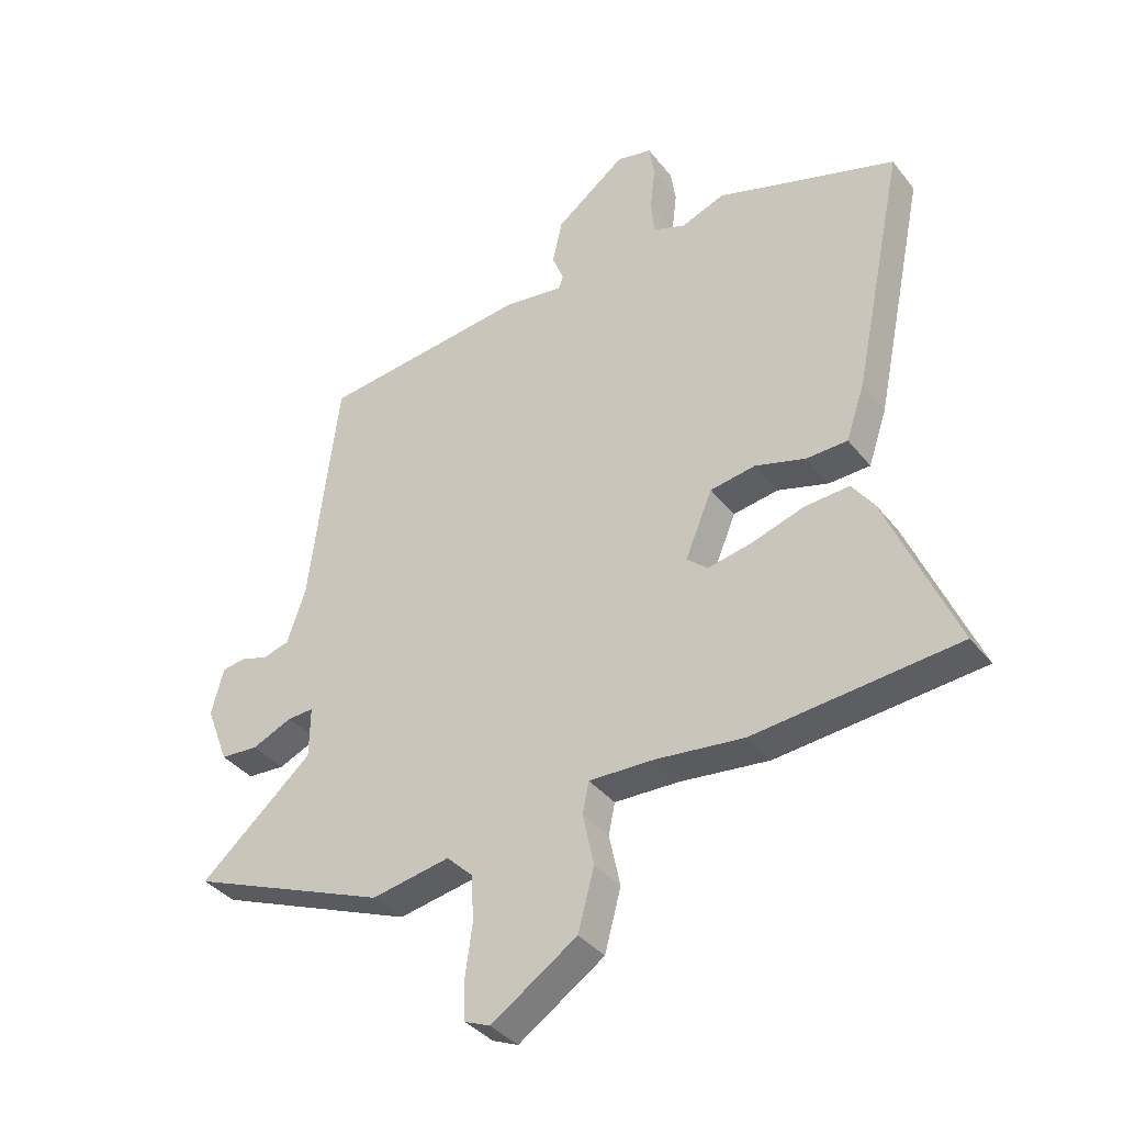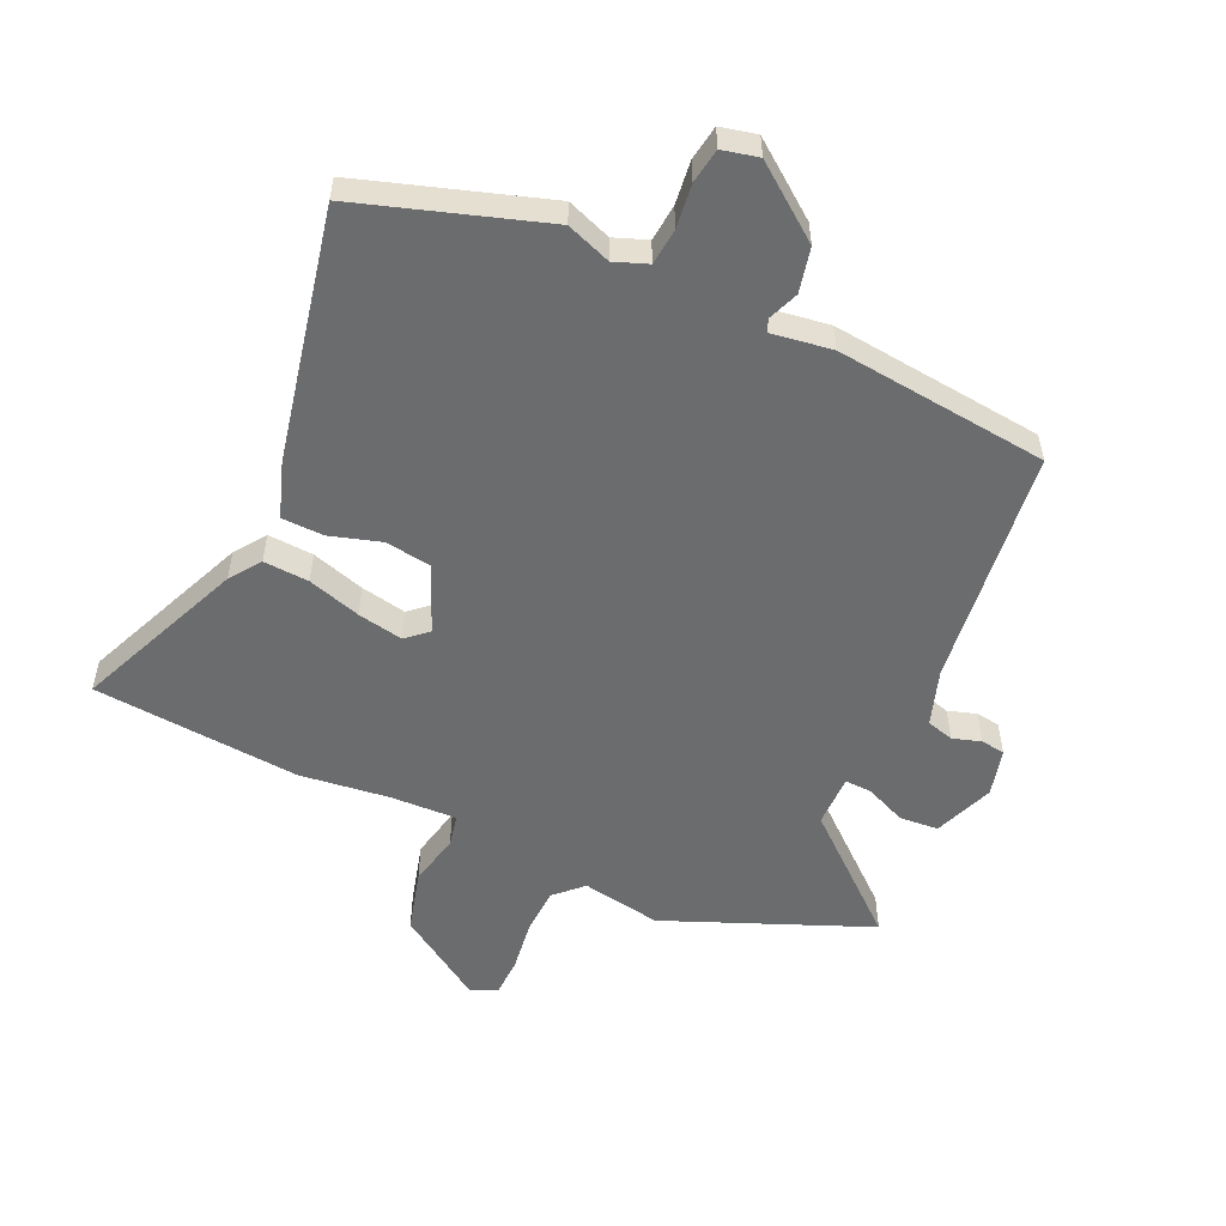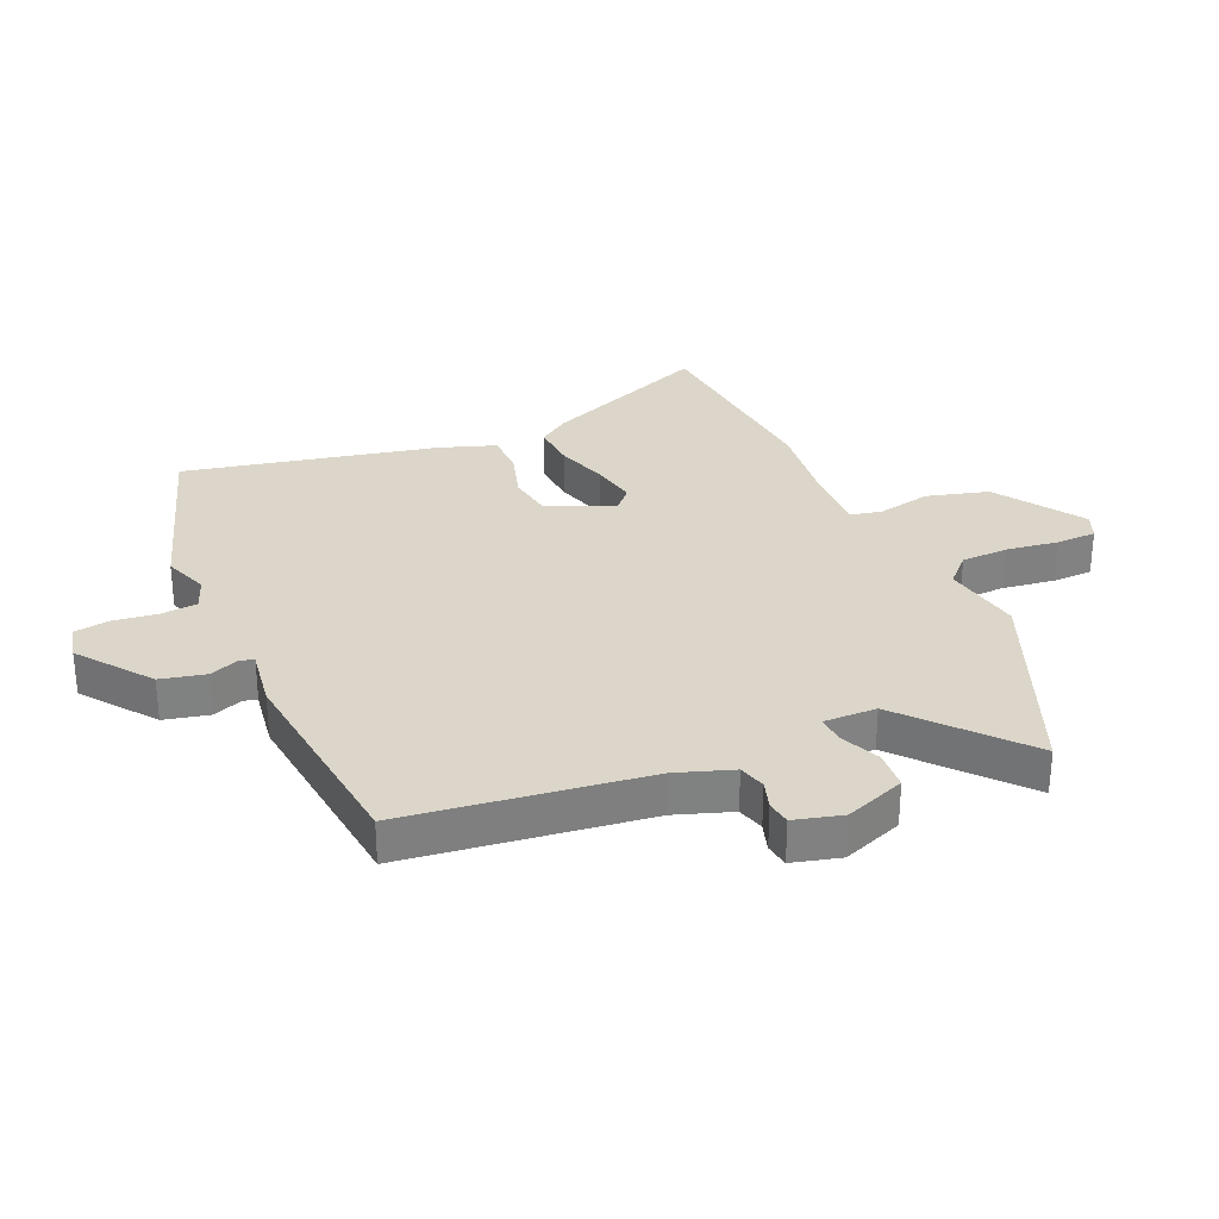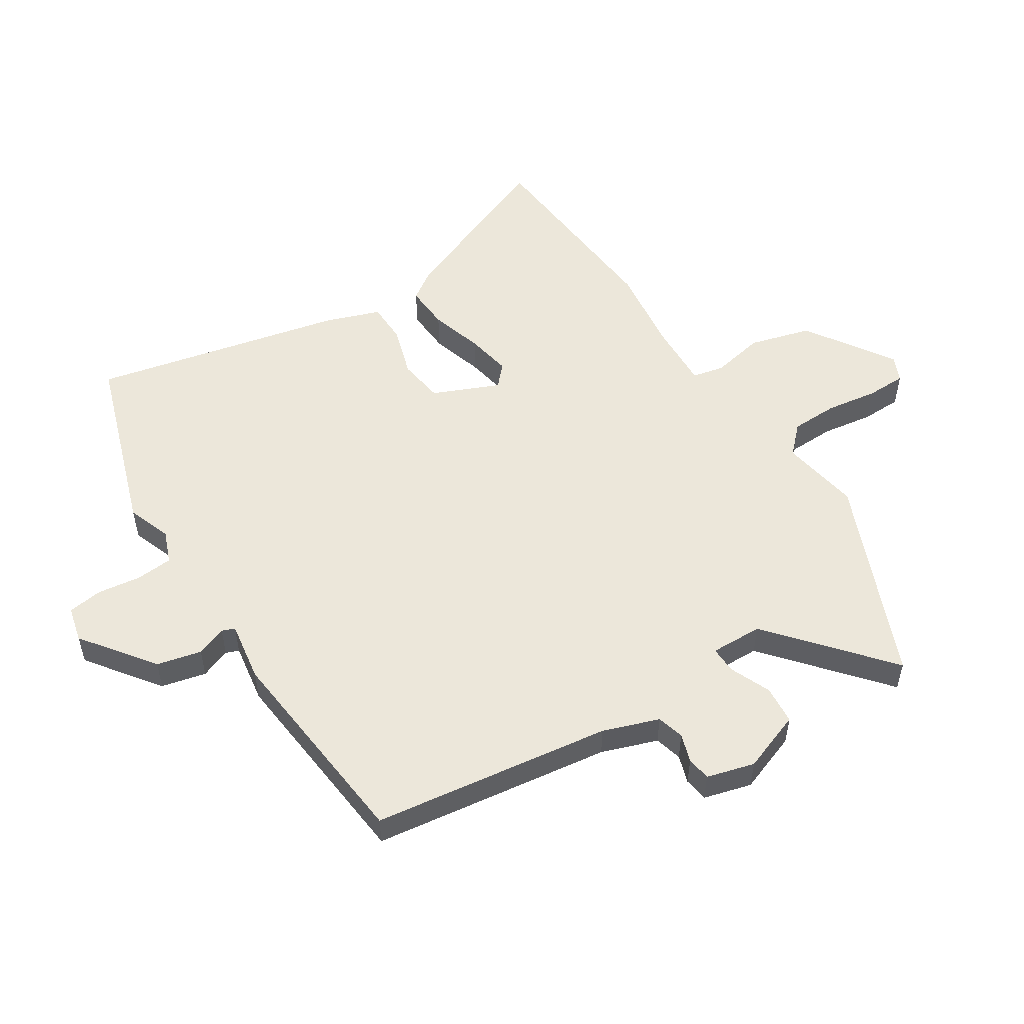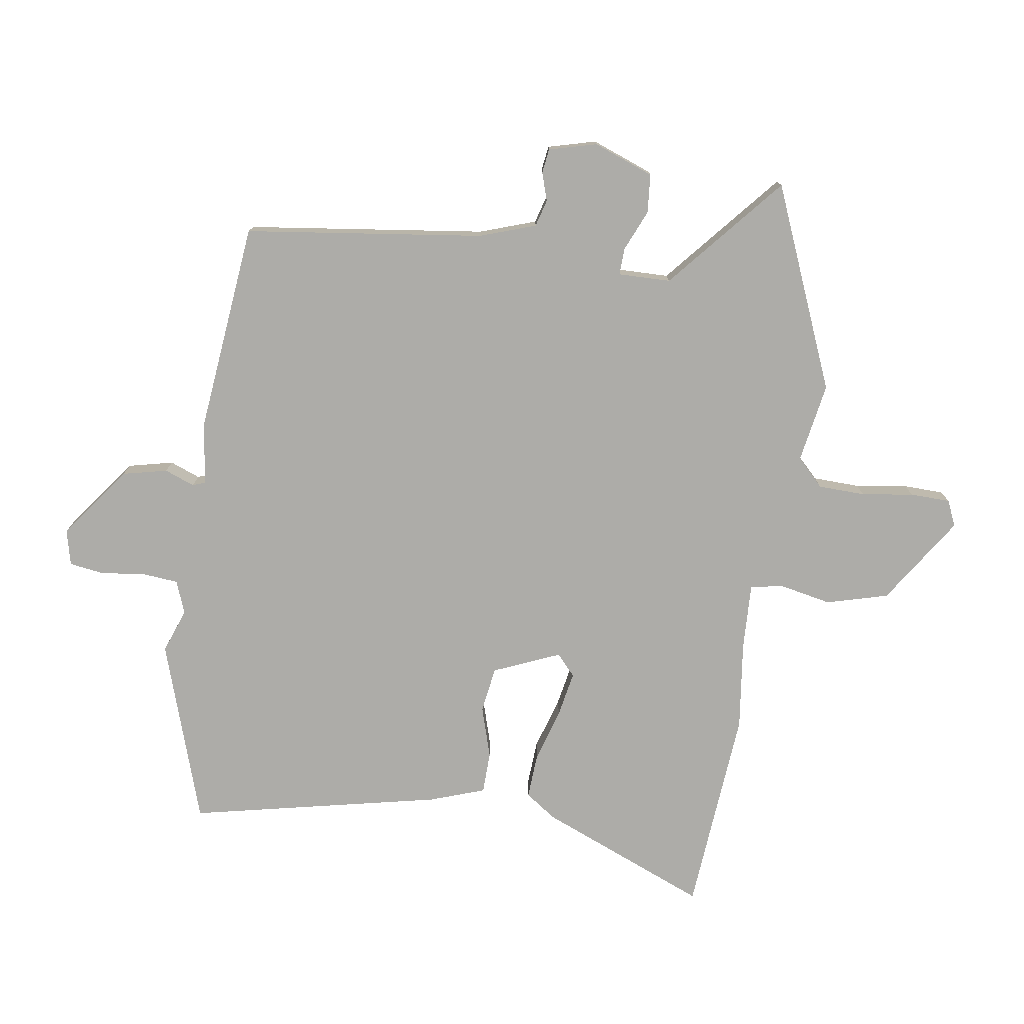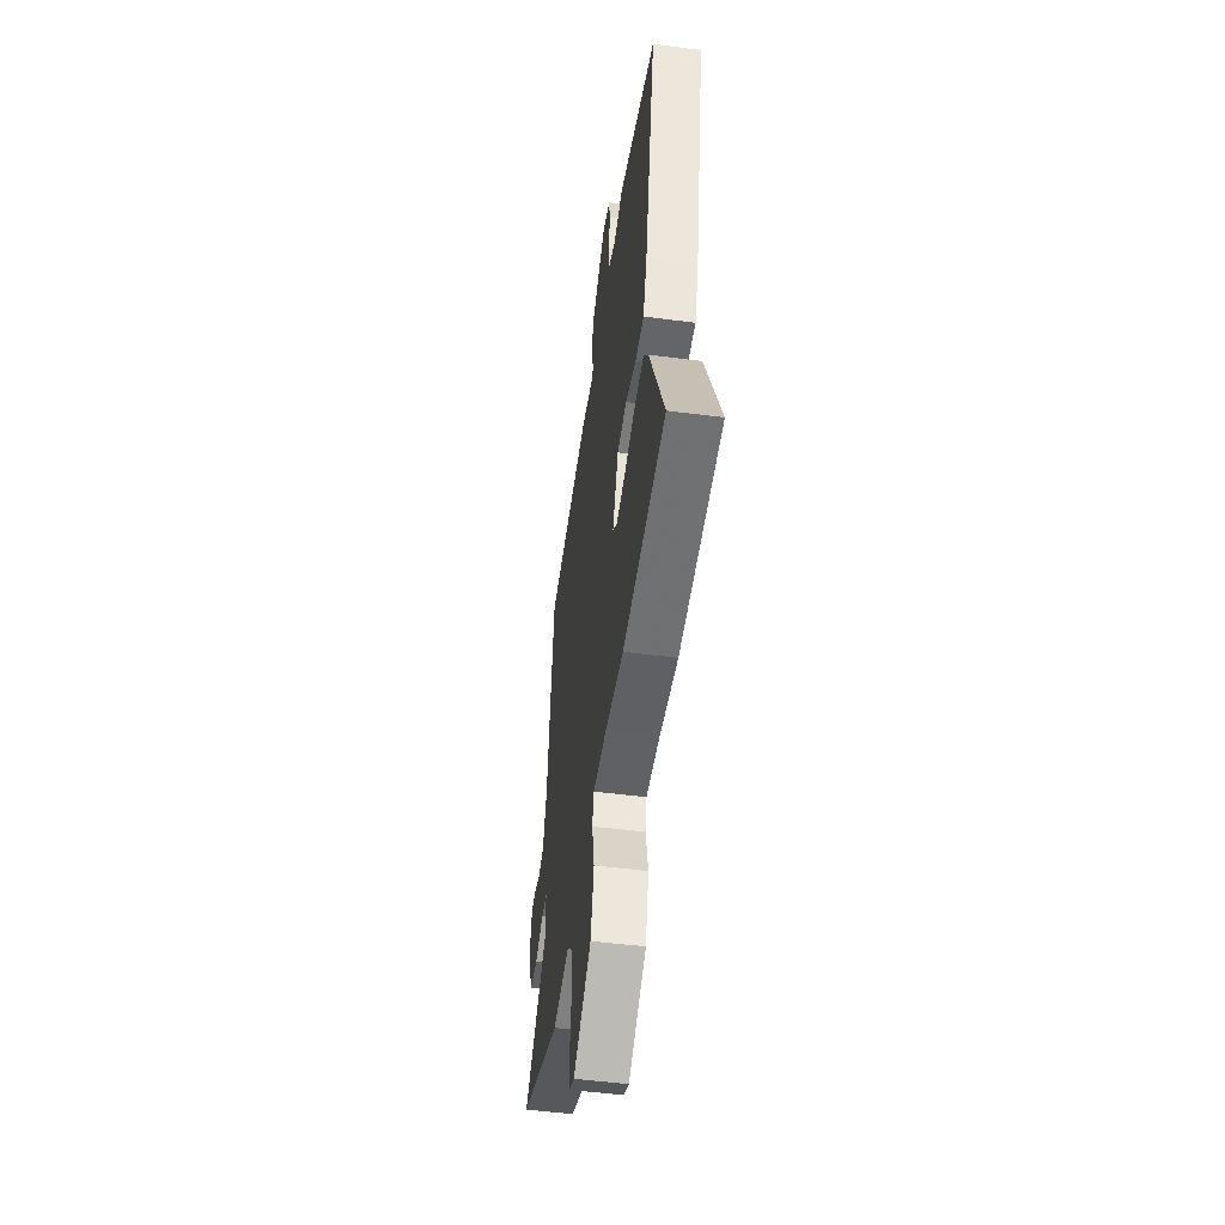
<metadata>
{"format":"obj","ext":"obj","renderer":"f3d","projection":"perspective","resolution":1024,"background":"white","views":[{"elev":-37.6,"azim":-146.4,"up":"+Z"},{"elev":-53.6,"azim":-24.5,"up":"+Y"},{"elev":30.1,"azim":66.5,"up":"+Y"},{"elev":53.0,"azim":58.1,"up":"+Y"},{"elev":-76.7,"azim":81.8,"up":"+Y"},{"elev":-50.0,"azim":-98.2,"up":"+Z"}]}
</metadata>
<code>
v -0.63 0.07 0.458
v -0.319 0.07 0.558
v -0.244 0.07 0.53
v -0.188 0.07 0.551
v -0.182 0.07 0.613
v -0.191 0.07 0.687
v -0.182 0.07 0.746
v -0.121 0.07 0.76
v 0 0.07 0.668
v 0.017 0.07 0.592
v -0.003 0.07 0.541
v 0.005 0.07 0.519
v 0.108 0.07 0.534
v 0.469 0.07 0.494
v 0.519 0.07 0.088
v 0.551 0.07 -0.007
v 0.597 0.07 -0.02
v 0.645 0.07 -0.005
v 0.686 0.07 -0.011
v 0.707 0.07 -0.092
v 0.668 0.07 -0.194
v 0.602 0.07 -0.199
v 0.533 0.07 -0.169
v 0.487 0.07 -0.167
v 0.488 0.07 -0.256
v 0.683 0.07 -0.425
v 0.338 0.07 -0.566
v 0.203 0.07 -0.542
v 0.157 0.07 -0.587
v 0.154 0.07 -0.667
v 0.166 0.07 -0.755
v 0.164 0.07 -0.823
v 0.12 0.07 -0.842
v -0.028 0.07 -0.744
v -0.056 0.07 -0.639
v -0.037 0.07 -0.549
v -0.048 0.07 -0.495
v -0.161 0.07 -0.499
v -0.312 0.07 -0.517
v -0.663 0.07 -0.486
v -0.543 0.07 -0.2
v -0.506 0.07 -0.148
v -0.429 0.07 -0.153
v -0.339 0.07 -0.181
v -0.262 0.07 -0.196
v -0.226 0.07 -0.164
v -0.273 0.07 -0.051
v -0.351 0.07 -0.039
v -0.438 0.07 -0.065
v -0.509 0.07 -0.063
v -0.541 0.07 0.031
v -0.63 0 0.458
v -0.319 0 0.558
v -0.244 0 0.53
v -0.188 0 0.551
v -0.182 0 0.613
v -0.191 0 0.687
v -0.182 0 0.746
v -0.121 0 0.76
v 0 0 0.668
v 0.017 0 0.592
v -0.003 0 0.541
v 0.005 0 0.519
v 0.108 0 0.534
v 0.469 0 0.494
v 0.519 0 0.088
v 0.551 0 -0.007
v 0.597 0 -0.02
v 0.645 0 -0.005
v 0.686 0 -0.011
v 0.707 0 -0.092
v 0.668 0 -0.194
v 0.602 0 -0.199
v 0.533 0 -0.169
v 0.487 0 -0.167
v 0.488 0 -0.256
v 0.683 0 -0.425
v 0.338 0 -0.566
v 0.203 0 -0.542
v 0.157 0 -0.587
v 0.154 0 -0.667
v 0.166 0 -0.755
v 0.164 0 -0.823
v 0.12 0 -0.842
v -0.028 0 -0.744
v -0.056 0 -0.639
v -0.037 0 -0.549
v -0.048 0 -0.495
v -0.161 0 -0.499
v -0.312 0 -0.517
v -0.663 0 -0.486
v -0.543 0 -0.2
v -0.506 0 -0.148
v -0.429 0 -0.153
v -0.339 0 -0.181
v -0.262 0 -0.196
v -0.226 0 -0.164
v -0.273 0 -0.051
v -0.351 0 -0.039
v -0.438 0 -0.065
v -0.509 0 -0.063
v -0.541 0 0.031
f 48 49 50 51
f 47 48 51 1
f 41 42 43 44
f 41 44 45
f 38 39 40 41
f 37 38 41 45
f 33 34 35 36
f 33 36 37
f 30 31 32 33
f 29 30 33 37
f 28 29 37 45
f 25 26 27 28
f 24 25 28 45
f 20 21 22 23
f 20 23 24
f 17 18 19 20
f 16 17 20 24
f 15 16 24 45
f 12 13 14 15
f 8 9 10 11
f 8 11 12
f 5 6 7 8
f 4 5 8 12
f 3 4 12 15
f 47 1 2 3
f 46 47 3 15
f 15 45 46
f 102 101 100 99
f 52 102 99 98
f 95 94 93 92
f 96 95 92
f 92 91 90 89
f 96 92 89 88
f 87 86 85 84
f 88 87 84
f 84 83 82 81
f 88 84 81 80
f 96 88 80 79
f 79 78 77 76
f 96 79 76 75
f 74 73 72 71
f 75 74 71
f 71 70 69 68
f 75 71 68 67
f 96 75 67 66
f 66 65 64 63
f 62 61 60 59
f 63 62 59
f 59 58 57 56
f 63 59 56 55
f 66 63 55 54
f 54 53 52 98
f 66 54 98 97
f 97 96 66
f 1 52 53 2
f 2 53 54 3
f 3 54 55 4
f 4 55 56 5
f 5 56 57 6
f 6 57 58 7
f 7 58 59 8
f 8 59 60 9
f 9 60 61 10
f 10 61 62 11
f 11 62 63 12
f 12 63 64 13
f 13 64 65 14
f 14 65 66 15
f 15 66 67 16
f 16 67 68 17
f 17 68 69 18
f 18 69 70 19
f 19 70 71 20
f 20 71 72 21
f 21 72 73 22
f 22 73 74 23
f 23 74 75 24
f 24 75 76 25
f 25 76 77 26
f 26 77 78 27
f 27 78 79 28
f 28 79 80 29
f 29 80 81 30
f 30 81 82 31
f 31 82 83 32
f 32 83 84 33
f 33 84 85 34
f 34 85 86 35
f 35 86 87 36
f 36 87 88 37
f 37 88 89 38
f 38 89 90 39
f 39 90 91 40
f 40 91 92 41
f 41 92 93 42
f 42 93 94 43
f 43 94 95 44
f 44 95 96 45
f 45 96 97 46
f 46 97 98 47
f 47 98 99 48
f 48 99 100 49
f 49 100 101 50
f 50 101 102 51
f 51 102 52 1

</code>
